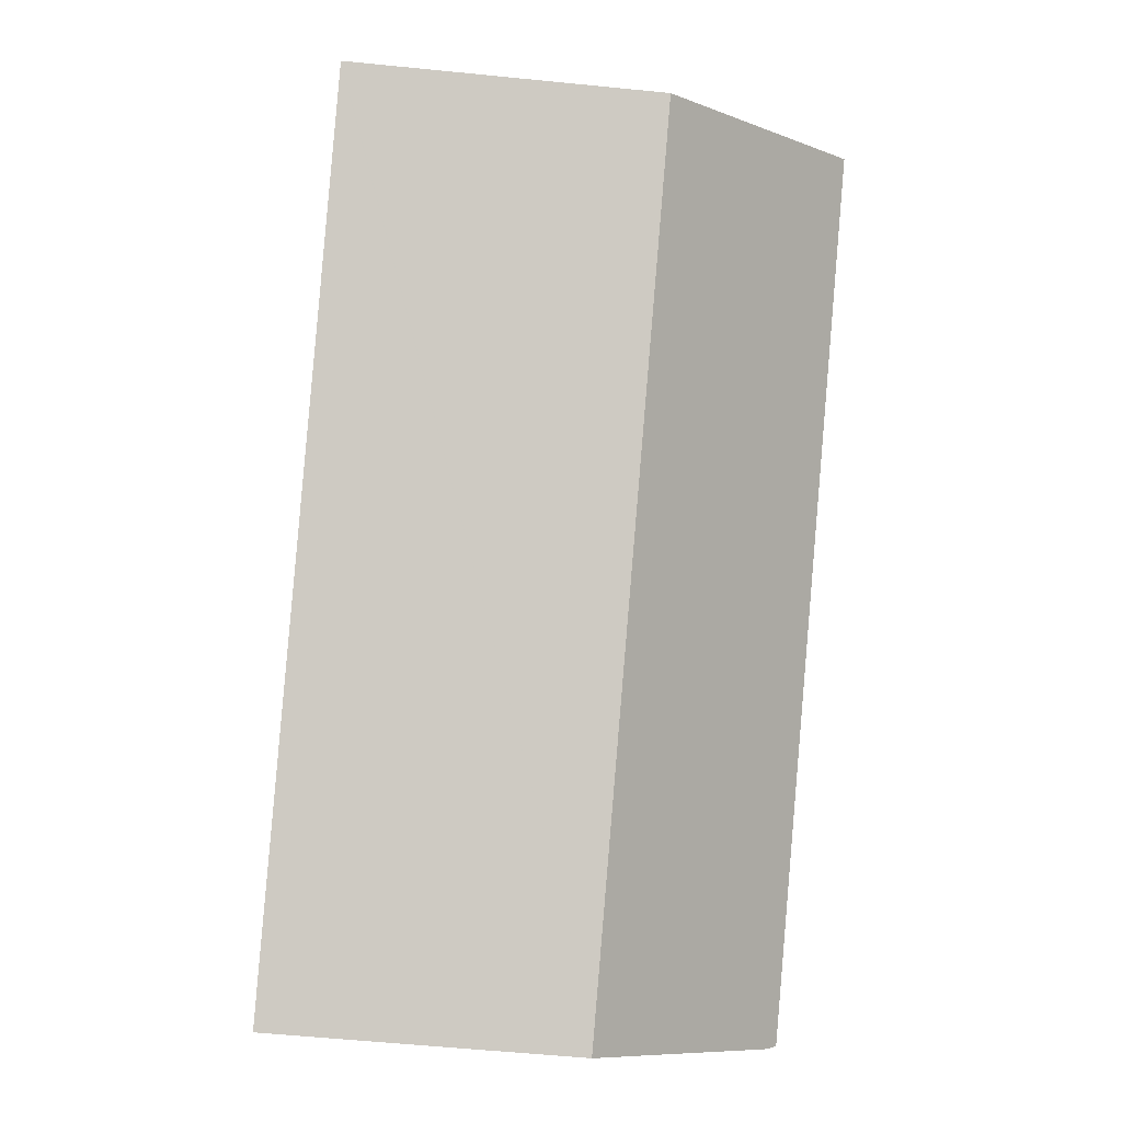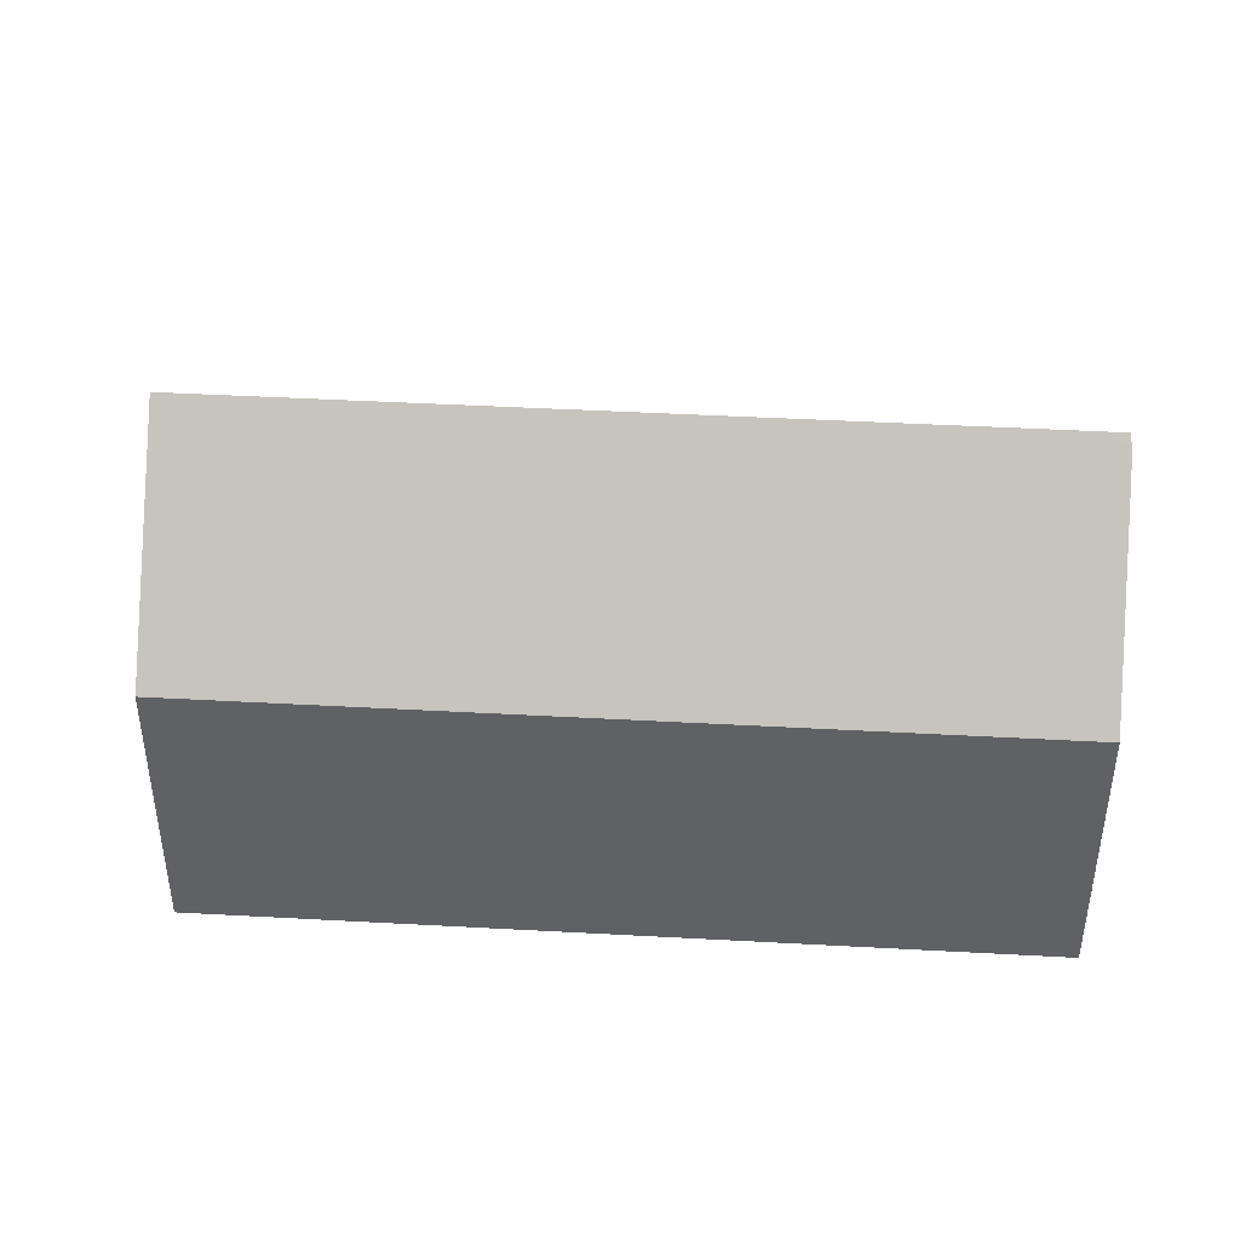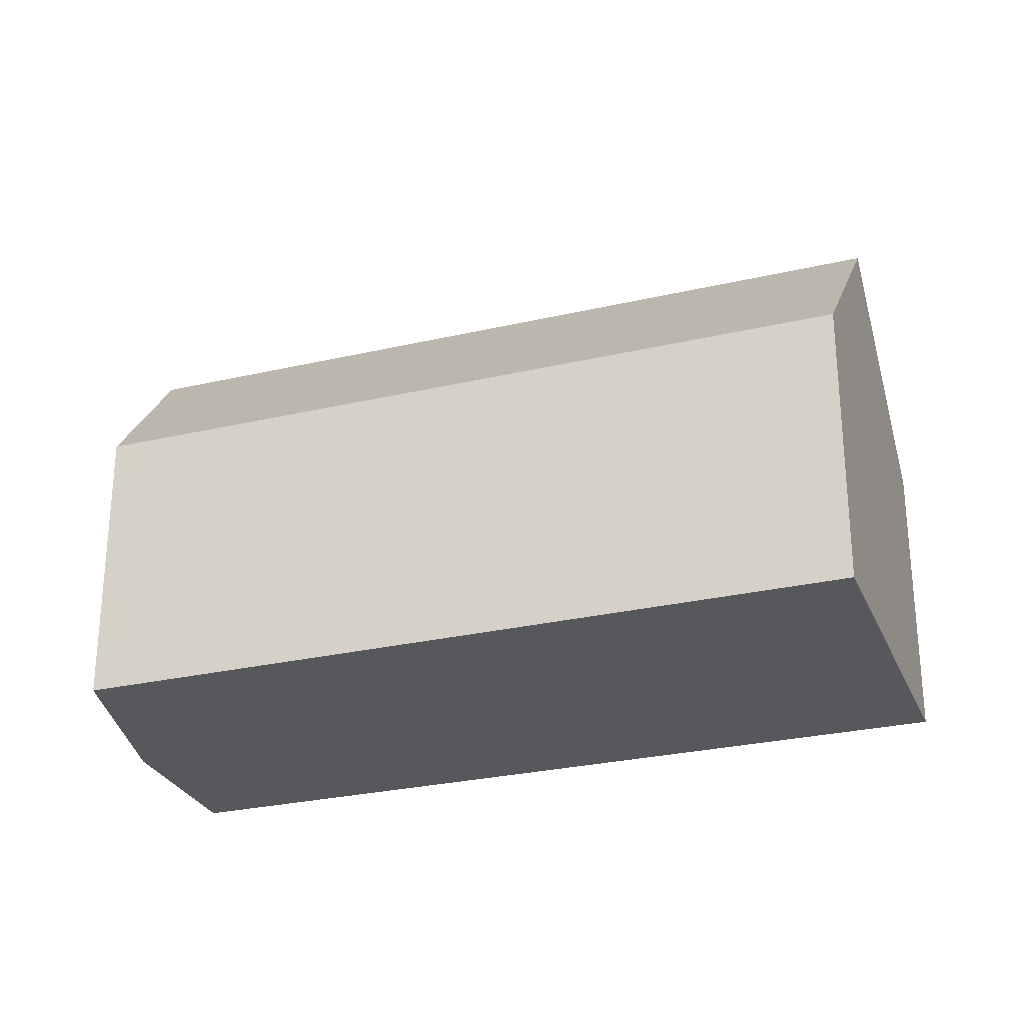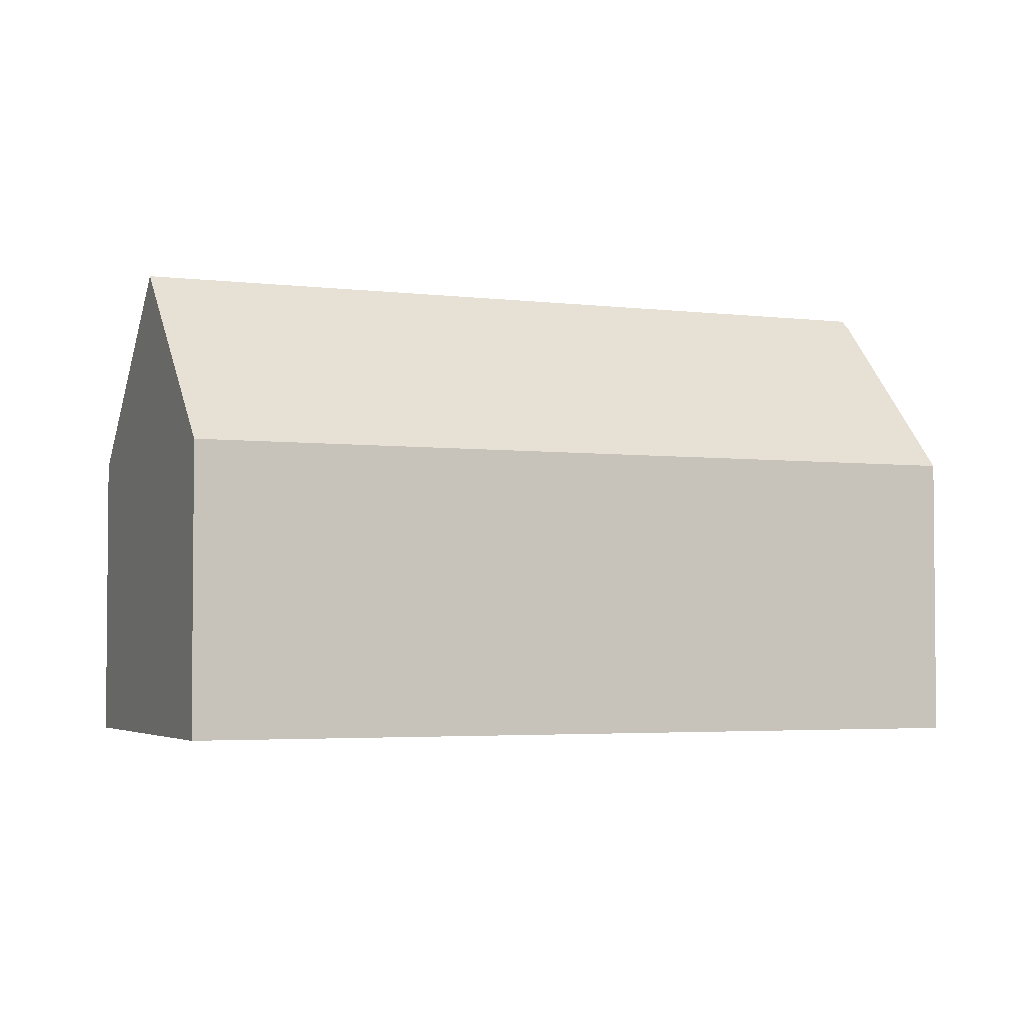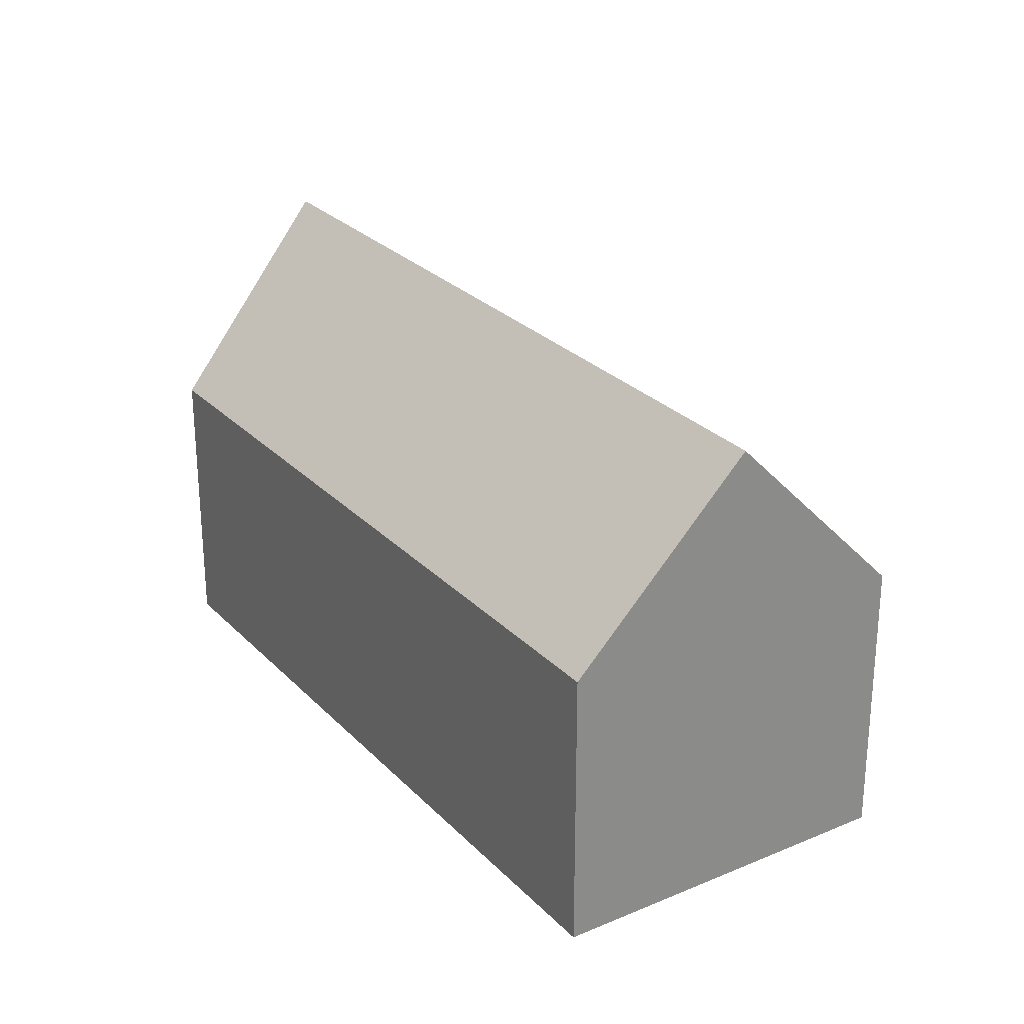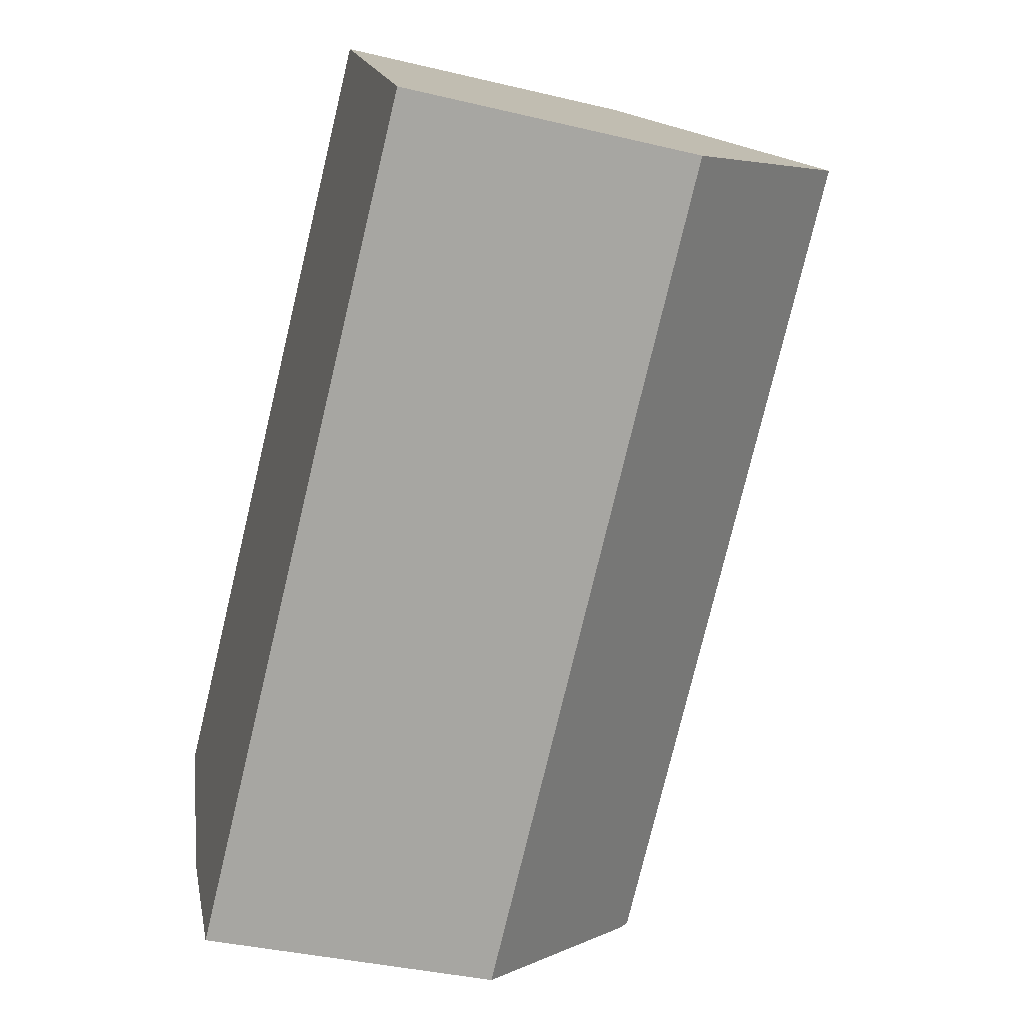
<metadata>
{"format":"obj","ext":"obj","renderer":"f3d","projection":"perspective","resolution":1024,"background":"white","views":[{"elev":-56.4,"azim":84.0,"up":"+Z"},{"elev":44.3,"azim":146.3,"up":"+Y"},{"elev":-27.9,"azim":-17.9,"up":"+Y"},{"elev":-3.4,"azim":119.6,"up":"+Y"},{"elev":26.9,"azim":19.2,"up":"+Y"},{"elev":-37.7,"azim":73.0,"up":"+Z"}]}
</metadata>
<code>
v  24.1 8.153 5.298
v  20.96 13.39 9.452
v  24.13 8.153 5.317
v  5.95 8.153 -8.573
v  2.781 13.39 -4.438
v  5.319 8.153 -9.055
v  2.327 13.11 -5.135
v  2.209 13.39 -4.875
v  0.898 10.28 -1.982
v  0 8.147 4.989e-16
v  17.77 8.157 13.57
v  17.79 8.157 13.58
v  2.327 3.144e-16 -5.135
v  5.319 5.545e-16 -9.055
v  0 0 0
v  2.209 2.985e-16 -4.875
v  0.898 1.214e-16 -1.982
v  17.77 -8.307e-16 13.57
v  17.79 -8.317e-16 13.58
v  24.13 -3.256e-16 5.317
v  20.96 -5.788e-16 9.452
v  24.1 -3.244e-16 5.298
v  5.95 5.249e-16 -8.573
g defaultobject
f 1 2 3
f 2 1 4
f 2 4 5
f 5 4 6
f 5 6 7
f 5 7 8
f 9 5 8
f 5 9 2
f 2 9 10
f 2 10 11
f 2 11 12
f 6 13 7
f 13 6 14
f 7 9 8
f 9 7 13
f 9 13 10
f 10 13 15
f 15 13 16
f 15 16 17
f 15 11 10
f 11 15 18
f 11 18 12
f 12 18 19
f 12 3 2
f 3 12 19
f 3 19 20
f 20 19 21
f 20 1 3
f 1 20 4
f 4 20 22
f 4 22 23
f 4 23 6
f 6 23 14
f 18 21 19
f 21 18 15
f 21 15 20
f 20 15 22
f 22 15 23
f 23 15 17
f 23 17 16
f 23 16 13
f 23 13 14

</code>
